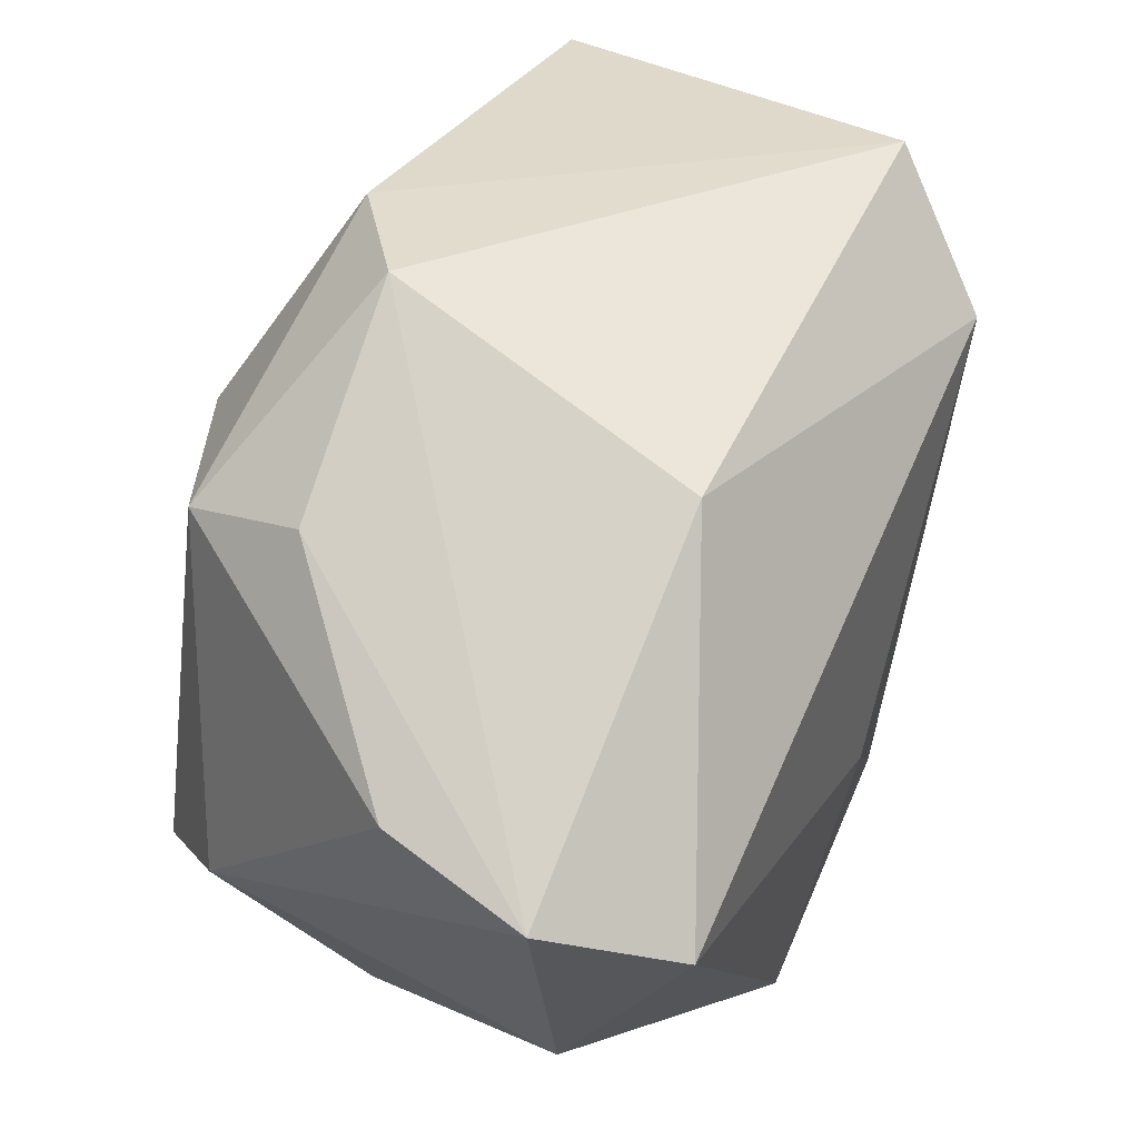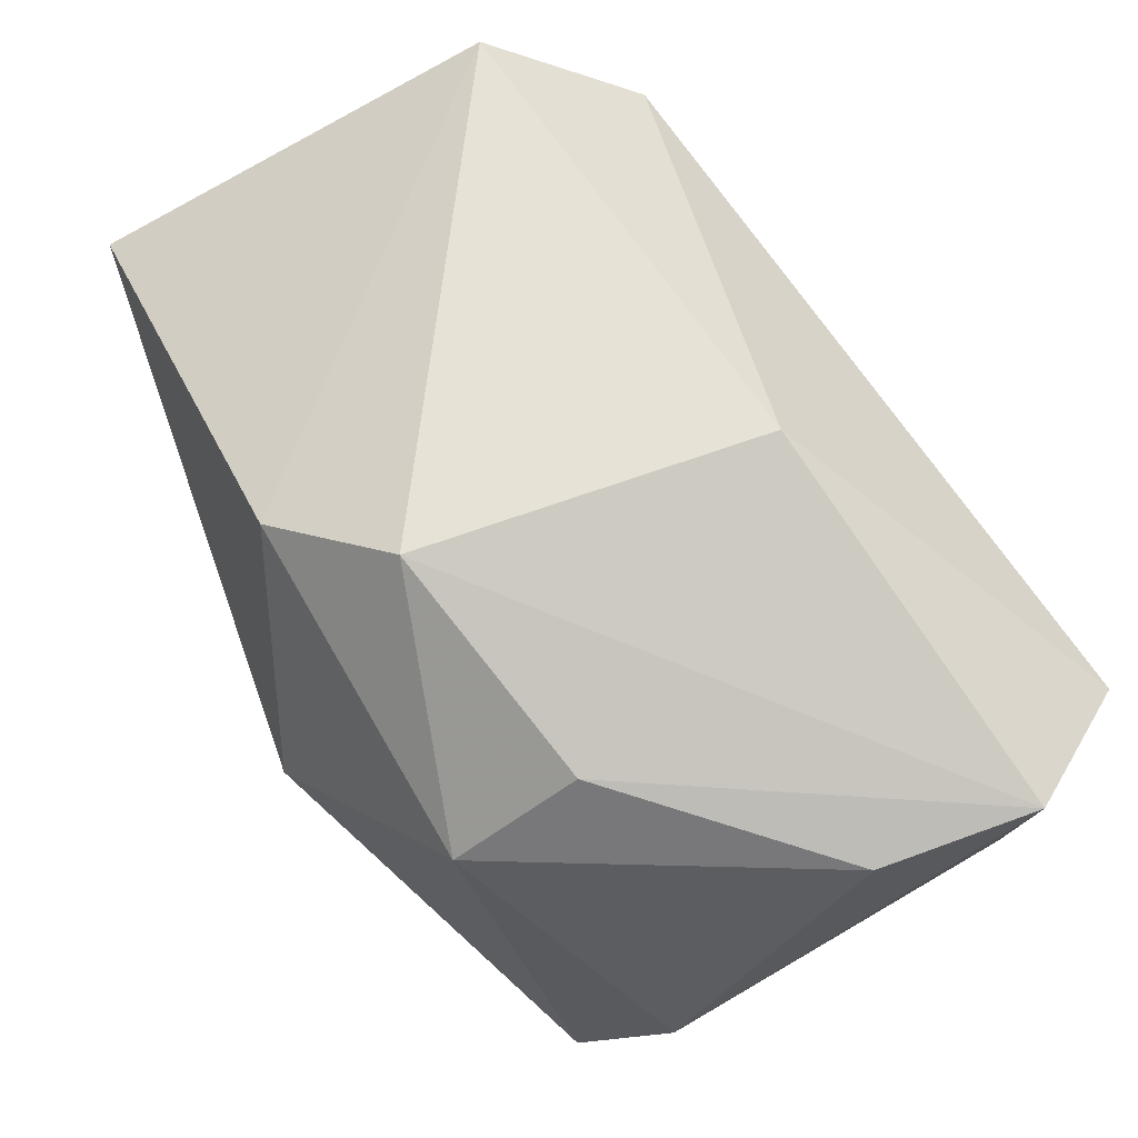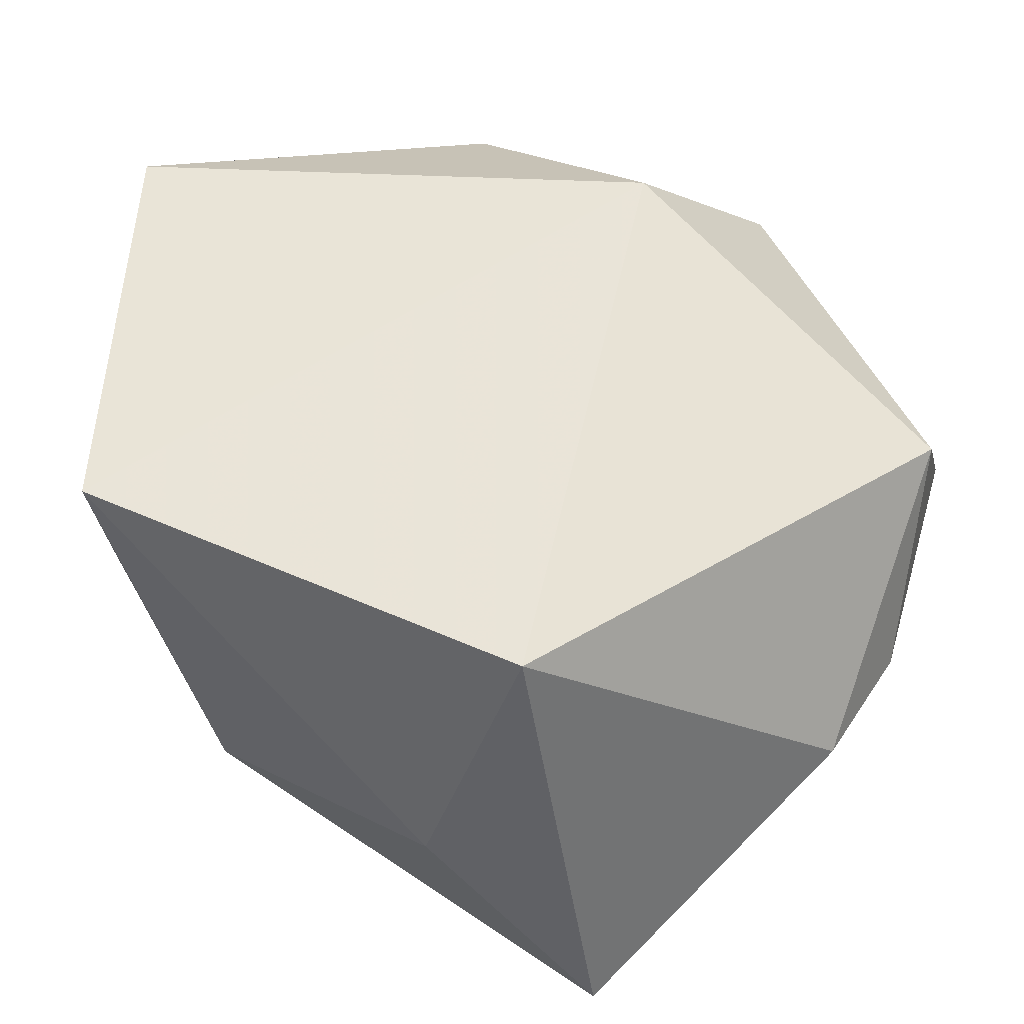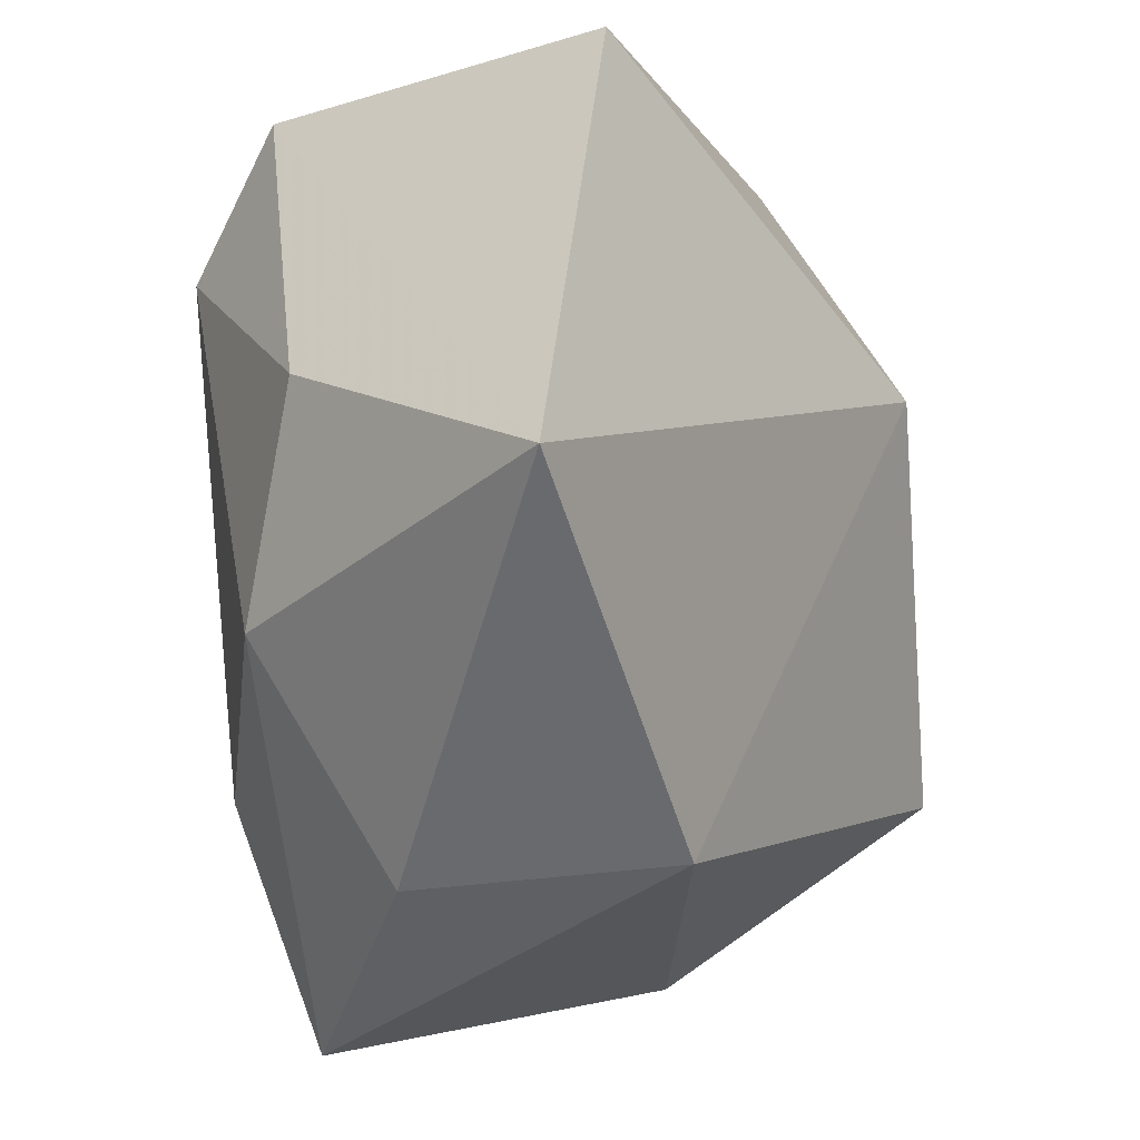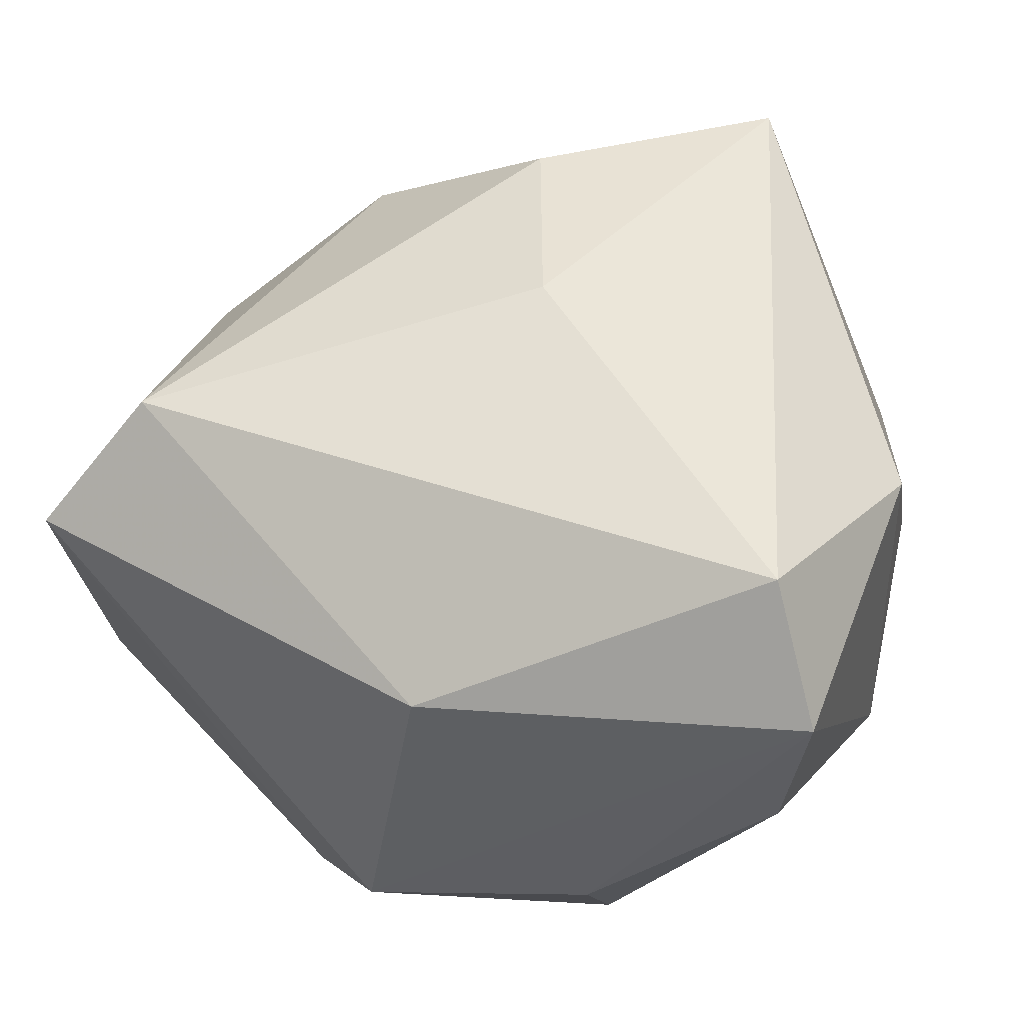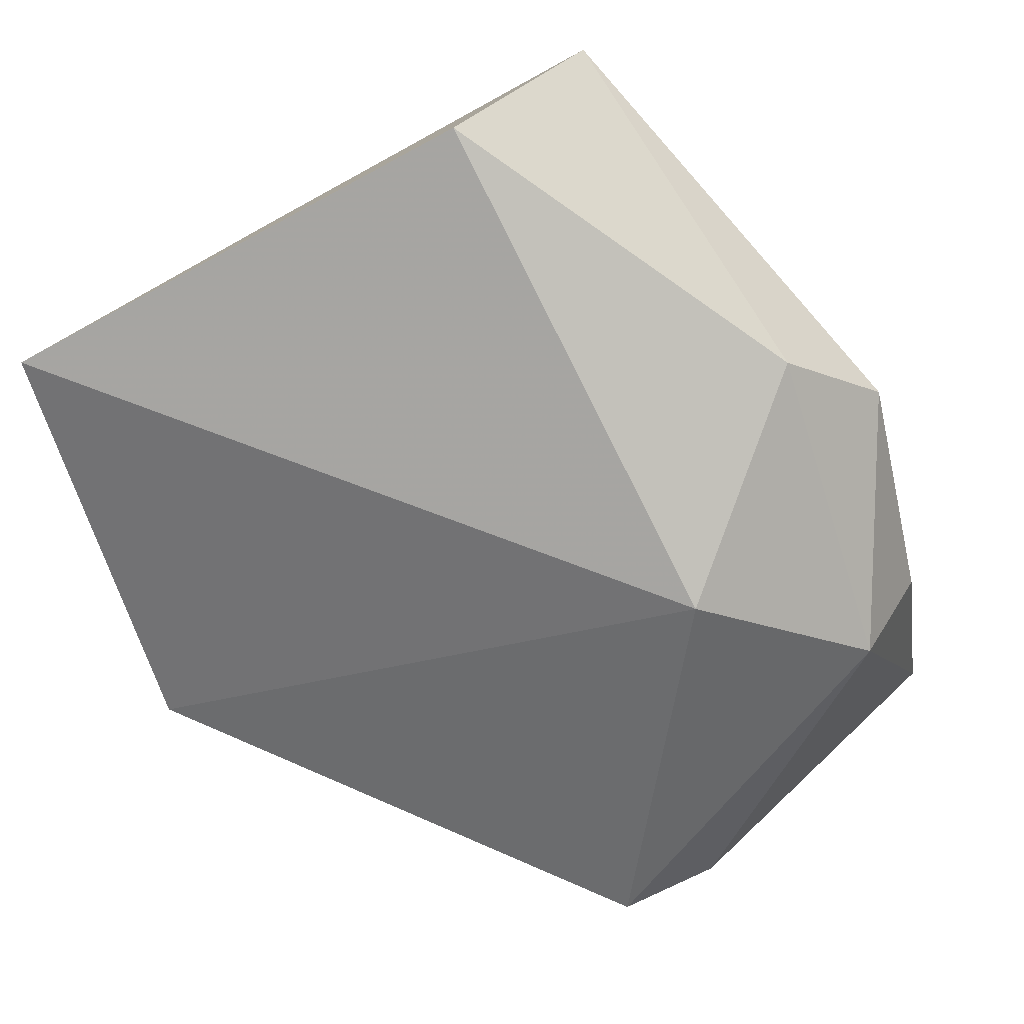
<metadata>
{"format":"obj","ext":"obj","renderer":"f3d","projection":"perspective","resolution":1024,"background":"white","views":[{"elev":62.8,"azim":-60.0,"up":"+Y"},{"elev":75.8,"azim":-118.2,"up":"+Y"},{"elev":-54.9,"azim":169.6,"up":"+Y"},{"elev":-45.4,"azim":116.1,"up":"+Y"},{"elev":48.4,"azim":-156.7,"up":"+Z"},{"elev":-72.2,"azim":118.3,"up":"+Z"}]}
</metadata>
<code>
v -0.001441 -0.003987 0.02757
v -0.03685 -0.001714 0.01888
v 0.02882 0.01721 0.02043
v -0.02051 0.0299 -0.0123
v -0.006463 0.0125 -0.03094
v -0.03454 -0.008216 -0.01974
v -0.0009363 0.03519 -0.01632
v -0.03212 0.02026 0.02757
v 0.03624 -0.01028 0.004533
v 0.0386 -0.0315 -0.01798
v 0.03598 0.02507 0.009245
v 0.007594 0.02922 -0.02396
v -0.03537 -0.01434 6.295e-05
v -0.00528 0.03354 0.01275
v -0.01227 -0.03454 0.02757
v -0.03606 0.02552 0.003952
v 0.001806 -0.03887 -0.01253
v 0.03938 0.01337 -0.0238
v -0.02058 0.02382 -0.02281
v 0.005992 -0.03637 0.01044
v -0.03805 -0.0003581 -0.01273
v -0.03805 0.02589 0.01725
v 0.02417 -0.02304 0.01443
v -0.02983 -0.02372 0.003953
v 0.00629 -0.02179 0.02619
f 18 10 5
f 5 10 17
f 10 18 11
f 15 17 20
f 20 17 10
f 20 23 15
f 10 23 20
f 5 17 6
f 25 23 3
f 15 23 25
f 9 23 10
f 10 11 9
f 3 23 9
f 9 11 3
f 14 8 3
f 3 11 14
f 22 8 14
f 15 8 2
f 2 8 22
f 24 17 15
f 24 6 17
f 15 2 24
f 21 2 22
f 1 8 15
f 15 25 1
f 3 8 1
f 1 25 3
f 22 14 7
f 7 14 11
f 13 24 2
f 2 21 13
f 6 24 13
f 13 21 6
f 5 6 19
f 6 21 19
f 12 18 5
f 5 19 12
f 12 19 7
f 12 11 18
f 12 7 11
f 22 7 4
f 7 19 4
f 22 4 16
f 16 4 19
f 16 21 22
f 16 19 21

</code>
